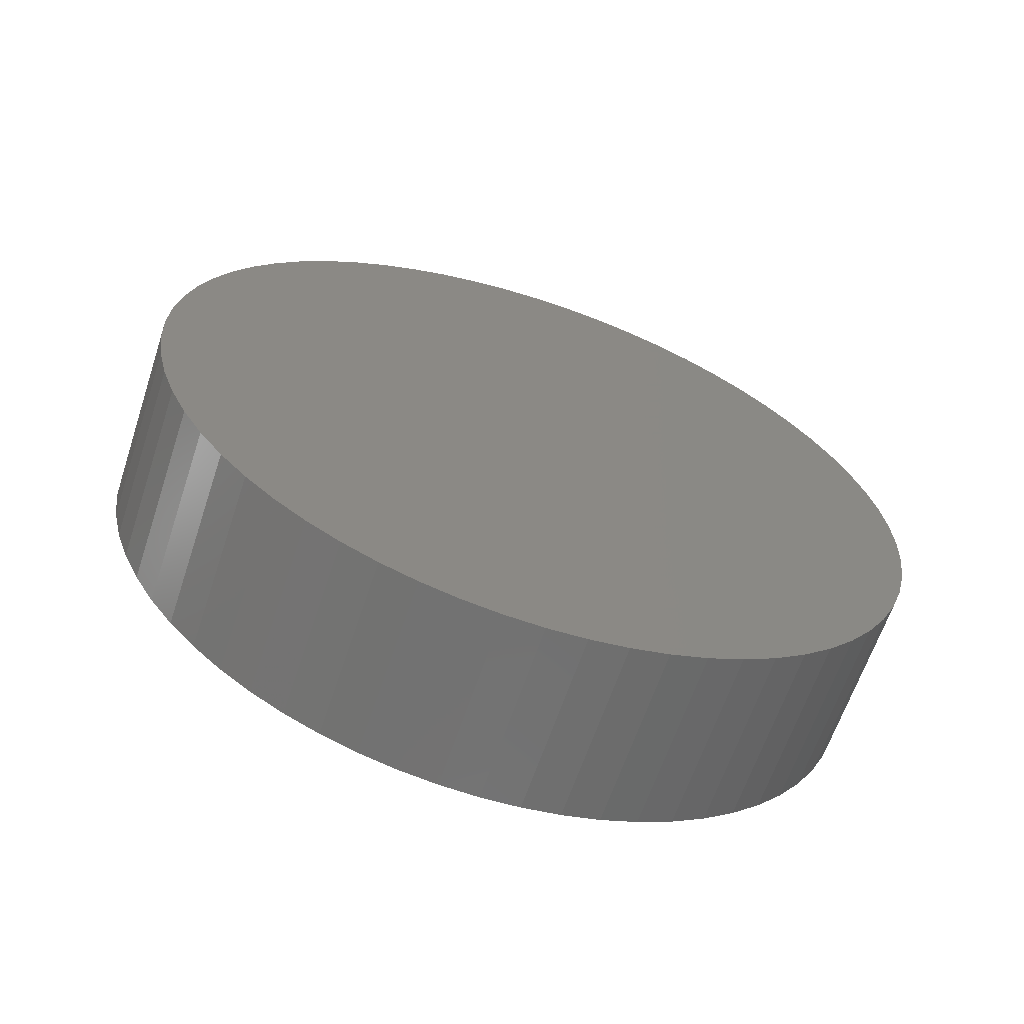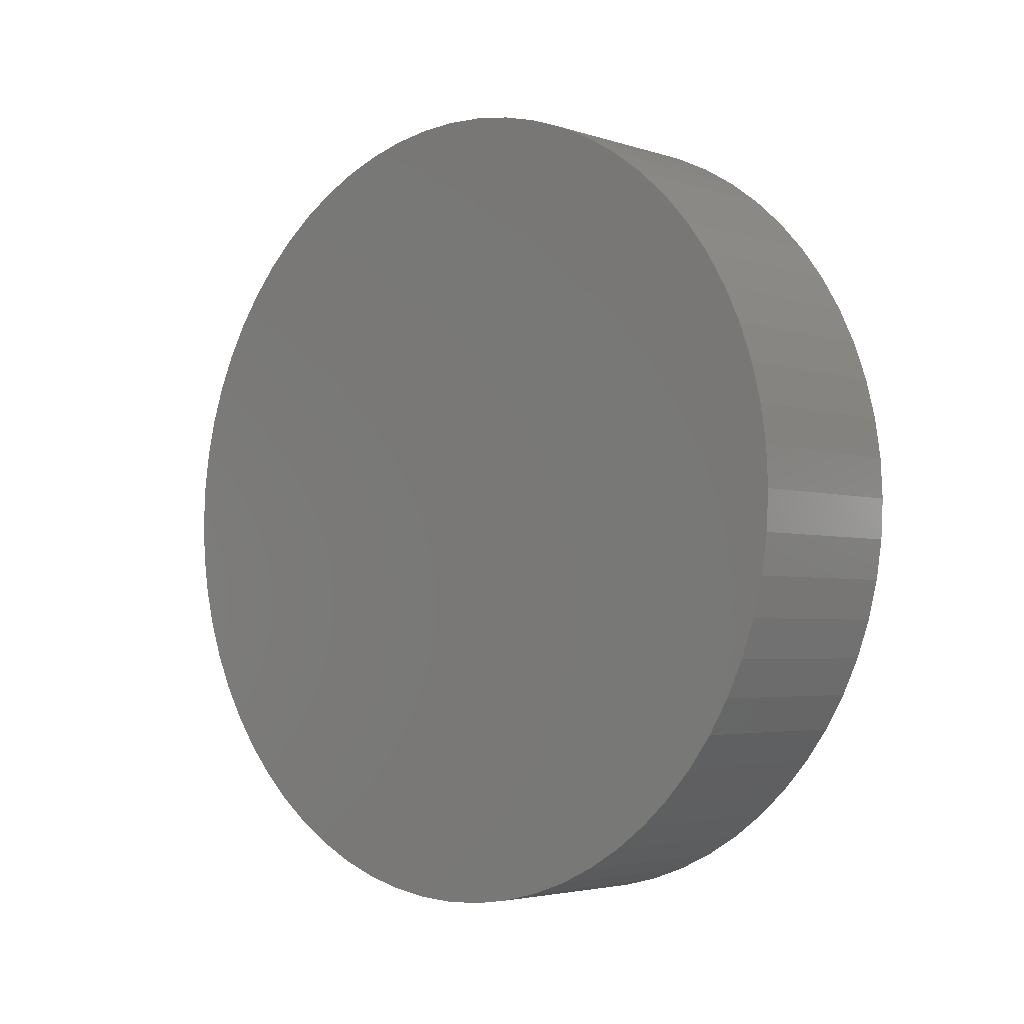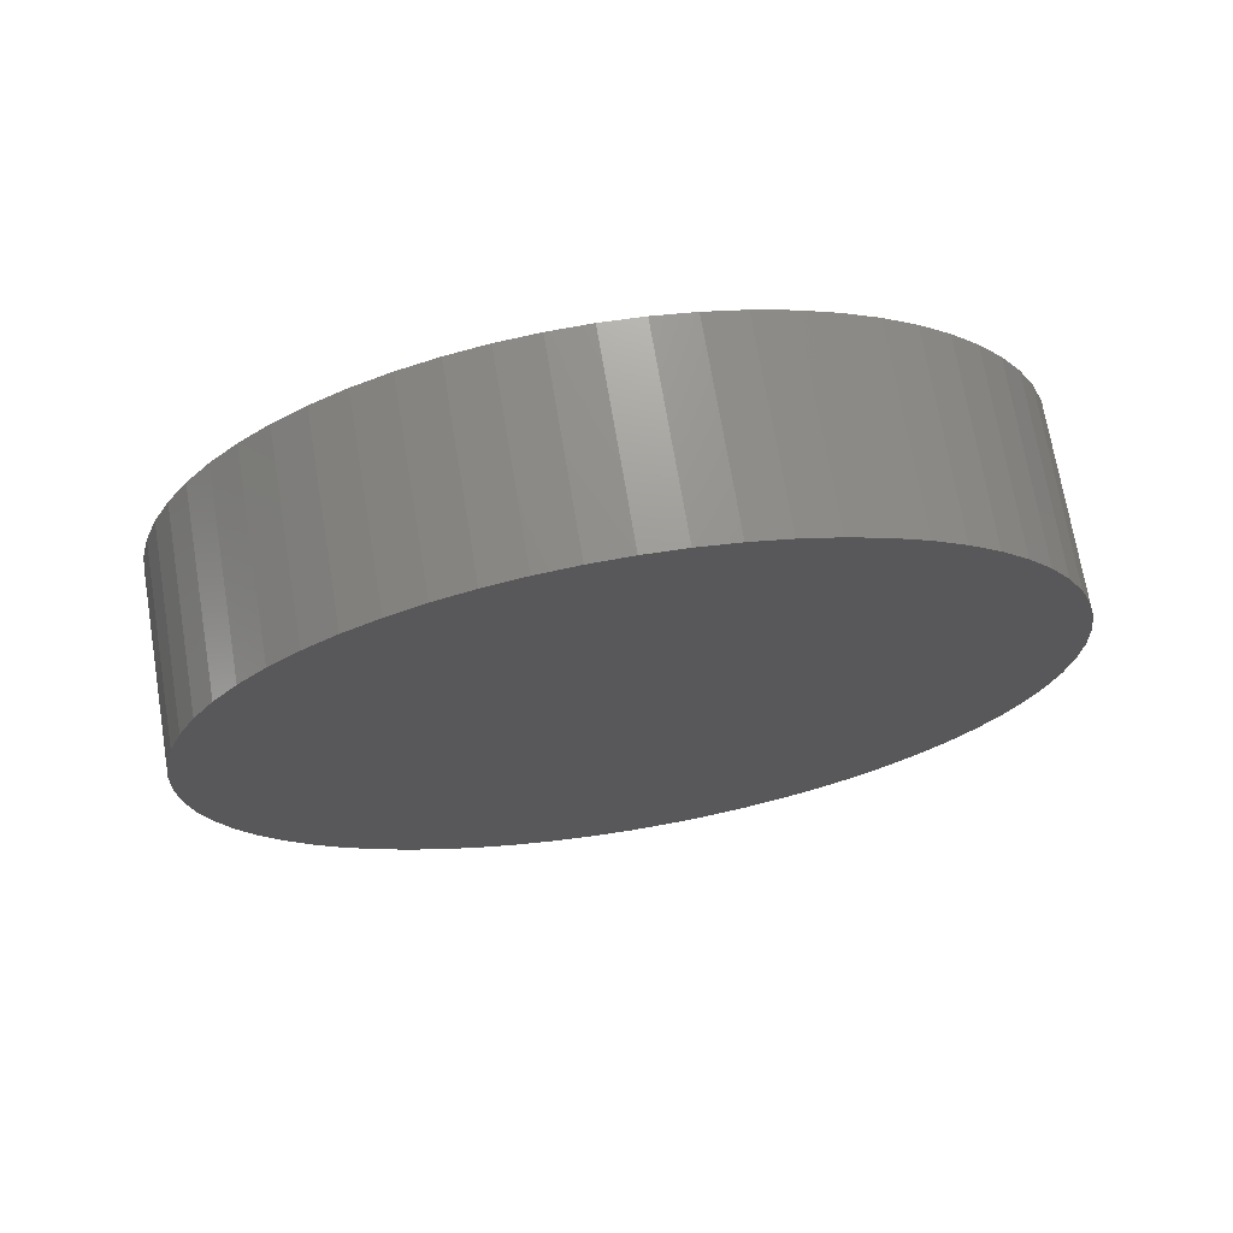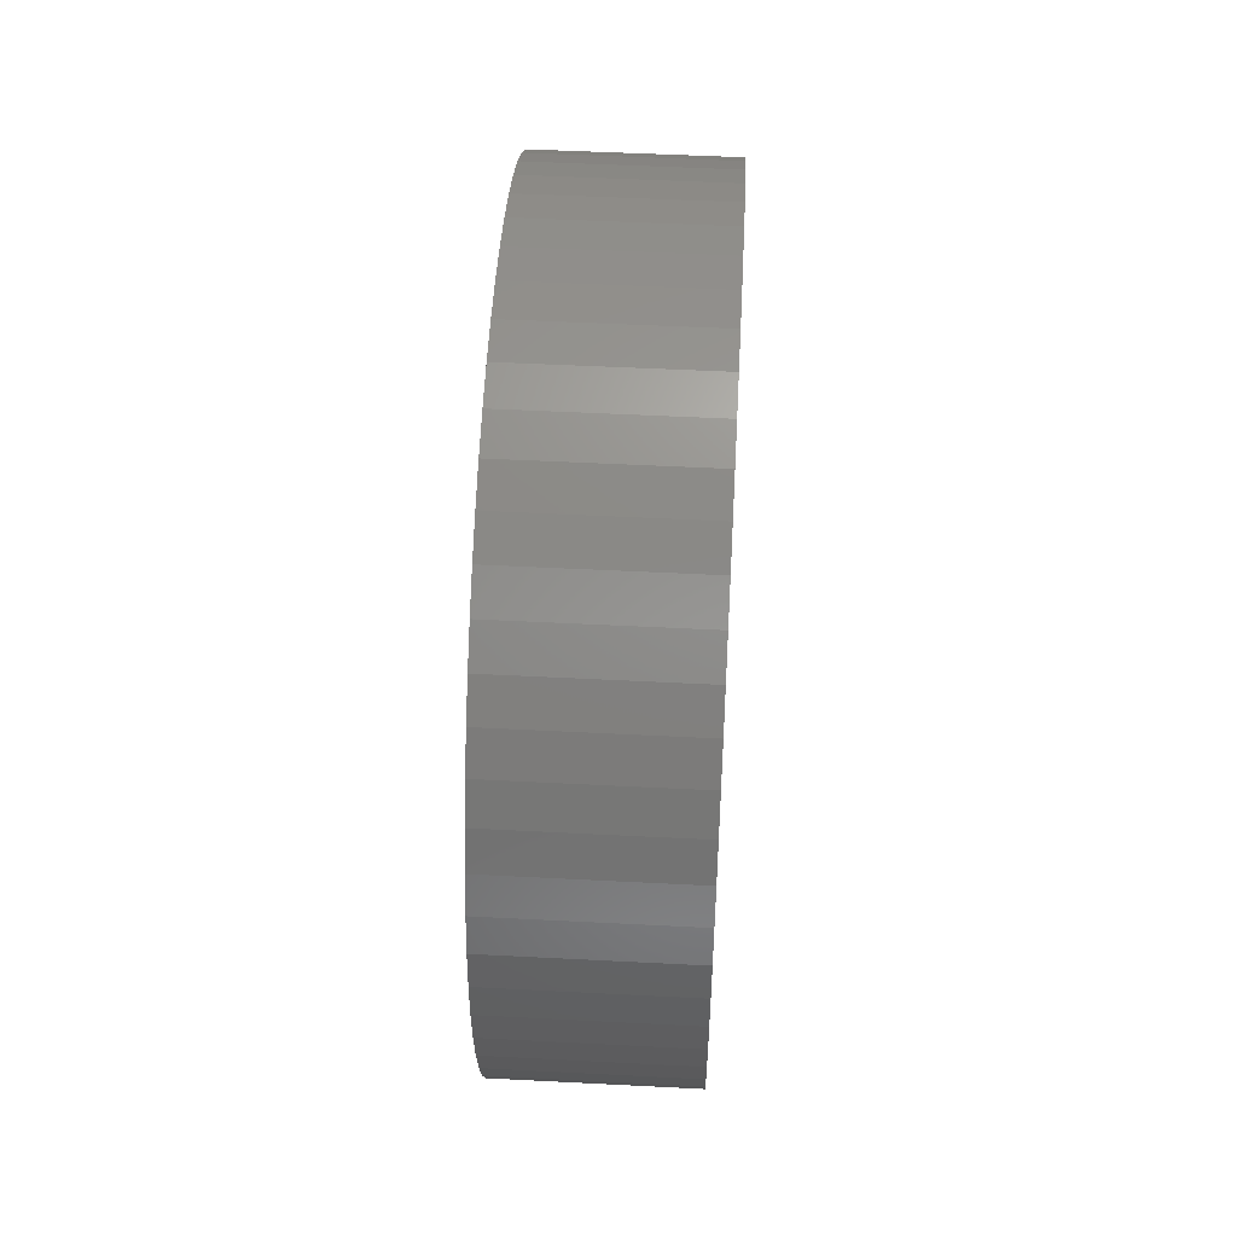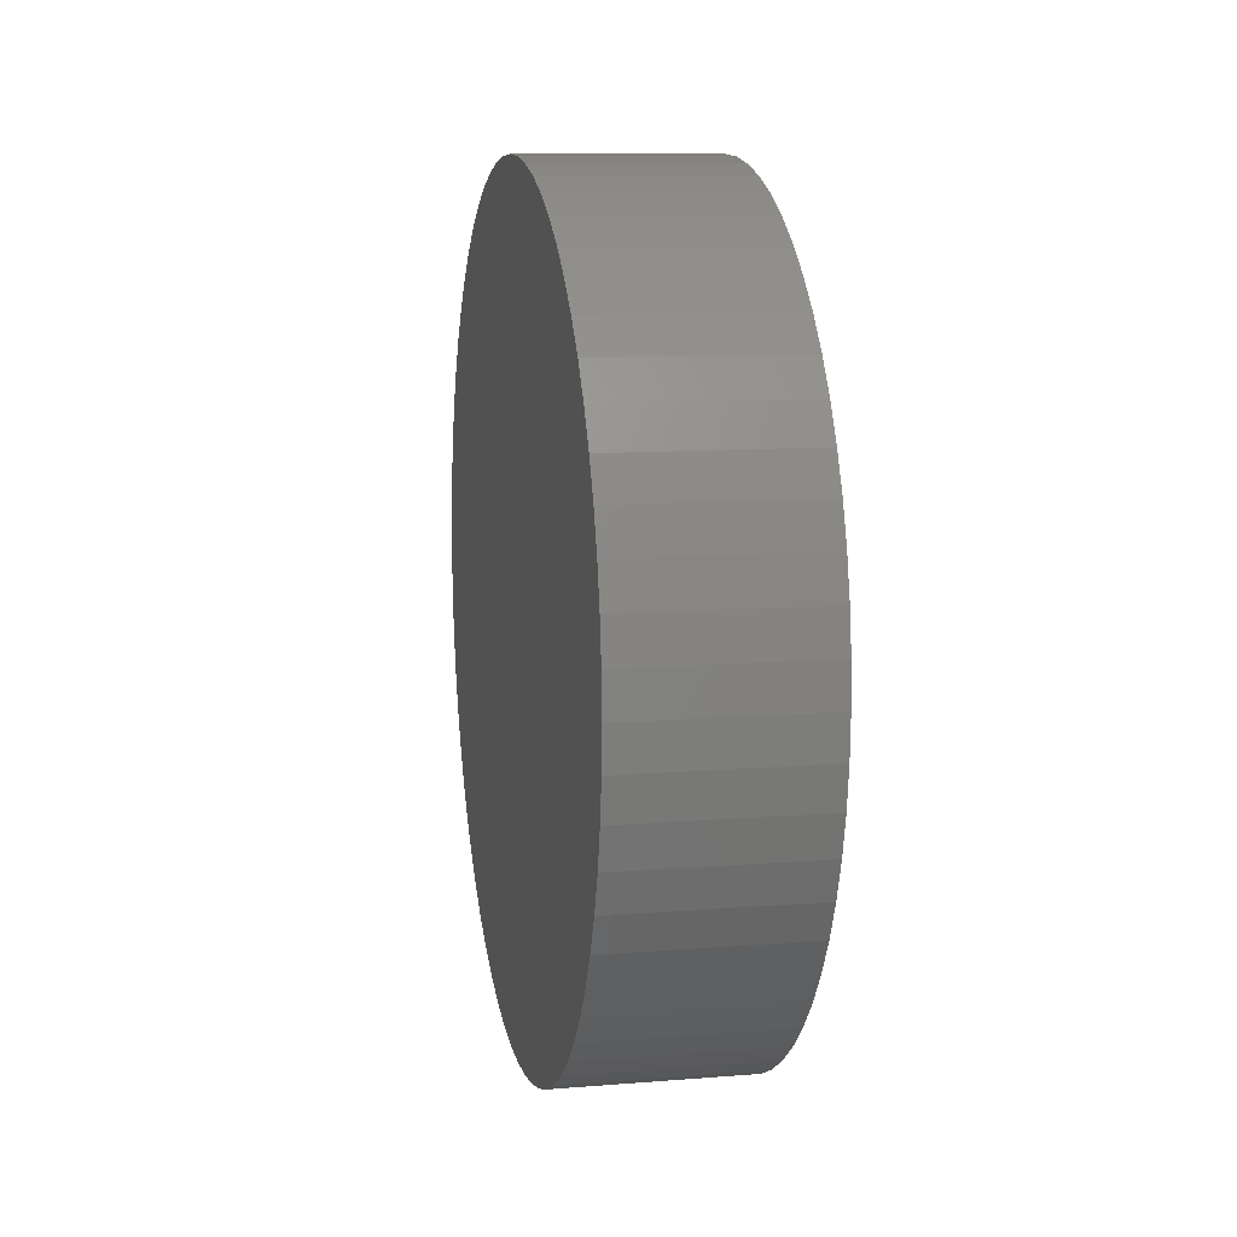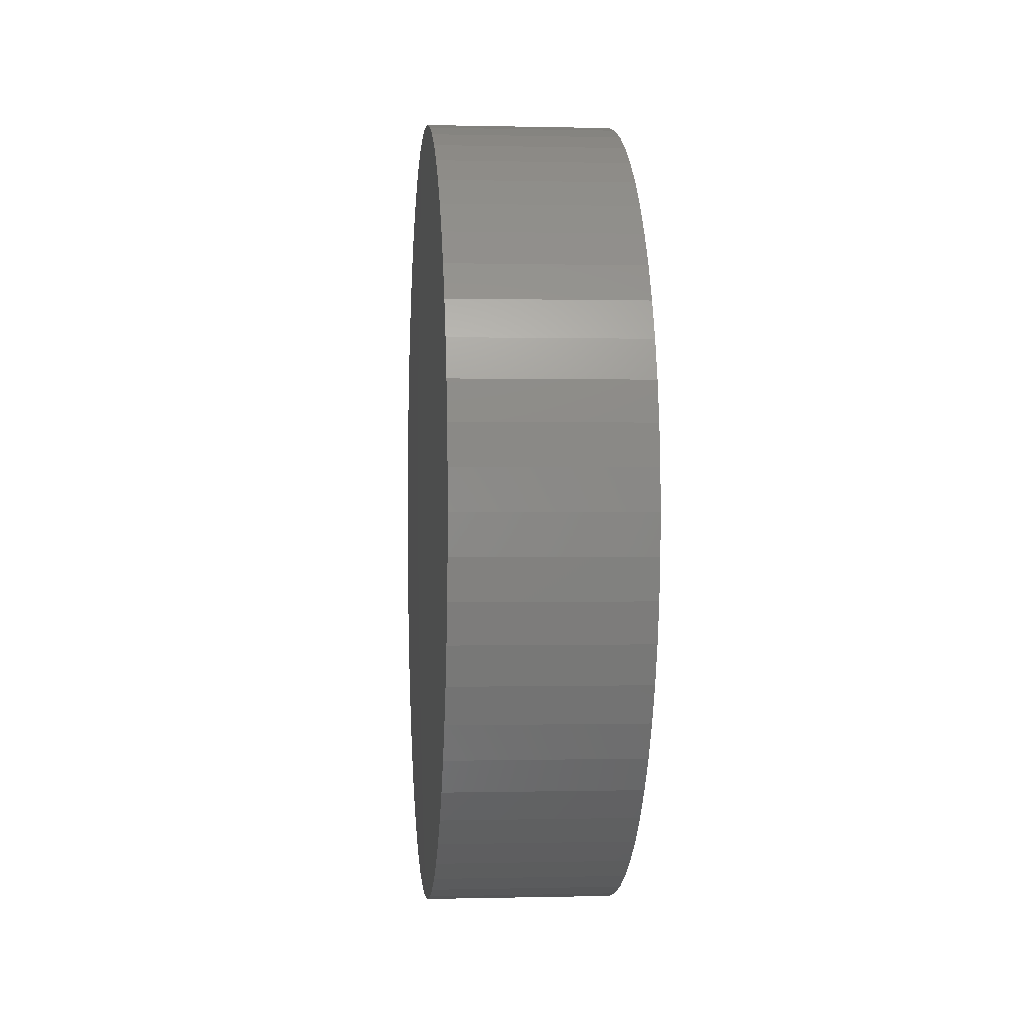
<metadata>
{"format":"stl","ext":"stl","renderer":"f3d","projection":"perspective","resolution":1024,"background":"white","views":[{"elev":-63.4,"azim":-108.4,"up":"+Y"},{"elev":-3.6,"azim":133.0,"up":"+Z"},{"elev":71.0,"azim":-99.5,"up":"+Y"},{"elev":51.3,"azim":3.2,"up":"+Y"},{"elev":10.5,"azim":168.6,"up":"+Z"},{"elev":-0.0,"azim":-5.3,"up":"+Y"}]}
</metadata>
<code>
# stl→obj: 128 verts, 252 faces
v -2.5 1.1 -1e-06
v -1.99 1.1 -1e-06
v -1.99 1.095 -0.1078
v -2.5 1.095 -0.1078
v -1.99 1.079 -0.2146
v -2.5 1.079 -0.2146
v -1.99 1.053 -0.3193
v -2.5 1.053 -0.3193
v -1.99 1.016 -0.421
v -2.5 1.016 -0.421
v -1.99 0.9701 -0.5185
v -2.5 0.9701 -0.5185
v -1.99 0.9146 -0.6111
v -2.5 0.9146 -0.6111
v -1.99 0.8503 -0.6978
v -2.5 0.8503 -0.6978
v -1.99 0.7778 -0.7778
v -2.5 0.7778 -0.7778
v -1.99 0.6978 -0.8503
v -2.5 0.6978 -0.8503
v -1.99 0.6111 -0.9146
v -2.5 0.6111 -0.9146
v -1.99 0.5185 -0.9701
v -2.5 0.5185 -0.9701
v -1.99 0.421 -1.016
v -2.5 0.421 -1.016
v -1.99 0.3193 -1.053
v -2.5 0.3193 -1.053
v -1.99 0.2146 -1.079
v -2.5 0.2146 -1.079
v -1.99 0.1078 -1.095
v -2.5 0.1078 -1.095
v -1.99 -0 -1.1
v -2.5 -0 -1.1
v -1.99 -0.1078 -1.095
v -2.5 -0.1078 -1.095
v -1.99 -0.2146 -1.079
v -2.5 -0.2146 -1.079
v -1.99 -0.3193 -1.053
v -2.5 -0.3193 -1.053
v -1.99 -0.421 -1.016
v -2.5 -0.421 -1.016
v -1.99 -0.5185 -0.9701
v -2.5 -0.5185 -0.9701
v -1.99 -0.6111 -0.9146
v -2.5 -0.6111 -0.9146
v -1.99 -0.6978 -0.8503
v -2.5 -0.6978 -0.8503
v -1.99 -0.7778 -0.7778
v -2.5 -0.7778 -0.7778
v -1.99 -0.8503 -0.6978
v -2.5 -0.8503 -0.6978
v -1.99 -0.9146 -0.6111
v -2.5 -0.9146 -0.6111
v -1.99 -0.9701 -0.5185
v -2.5 -0.9701 -0.5185
v -1.99 -1.016 -0.421
v -2.5 -1.016 -0.421
v -1.99 -1.053 -0.3193
v -2.5 -1.053 -0.3193
v -1.99 -1.079 -0.2146
v -2.5 -1.079 -0.2146
v -1.99 -1.095 -0.1078
v -2.5 -1.095 -0.1078
v -1.99 -1.1 0
v -2.5 -1.1 0
v -1.99 -1.095 0.1078
v -2.5 -1.095 0.1078
v -1.99 -1.079 0.2146
v -2.5 -1.079 0.2146
v -1.99 -1.053 0.3193
v -2.5 -1.053 0.3193
v -1.99 -1.016 0.421
v -2.5 -1.016 0.421
v -1.99 -0.9701 0.5185
v -2.5 -0.9701 0.5185
v -1.99 -0.9146 0.6111
v -2.5 -0.9146 0.6111
v -1.99 -0.8503 0.6978
v -2.5 -0.8503 0.6978
v -1.99 -0.7778 0.7778
v -2.5 -0.7778 0.7778
v -1.99 -0.6978 0.8503
v -2.5 -0.6978 0.8503
v -1.99 -0.6111 0.9146
v -2.5 -0.6111 0.9146
v -1.99 -0.5185 0.9701
v -2.5 -0.5185 0.9701
v -1.99 -0.421 1.016
v -2.5 -0.421 1.016
v -1.99 -0.3193 1.053
v -2.5 -0.3193 1.053
v -1.99 -0.2146 1.079
v -2.5 -0.2146 1.079
v -1.99 -0.1078 1.095
v -2.5 -0.1078 1.095
v -1.99 -1e-06 1.1
v -2.5 -1e-06 1.1
v -1.99 0.1078 1.095
v -2.5 0.1078 1.095
v -1.99 0.2146 1.079
v -2.5 0.2146 1.079
v -1.99 0.3193 1.053
v -2.5 0.3193 1.053
v -1.99 0.4209 1.016
v -2.5 0.4209 1.016
v -1.99 0.5185 0.9701
v -2.5 0.5185 0.9701
v -1.99 0.6111 0.9146
v -2.5 0.6111 0.9146
v -1.99 0.6978 0.8503
v -2.5 0.6978 0.8503
v -1.99 0.7778 0.7778
v -2.5 0.7778 0.7778
v -1.99 0.8503 0.6978
v -2.5 0.8503 0.6978
v -1.99 0.9146 0.6111
v -2.5 0.9146 0.6111
v -1.99 0.9701 0.5185
v -2.5 0.9701 0.5185
v -1.99 1.016 0.421
v -2.5 1.016 0.421
v -1.99 1.053 0.3193
v -2.5 1.053 0.3193
v -1.99 1.079 0.2146
v -2.5 1.079 0.2146
v -1.99 1.095 0.1078
v -2.5 1.095 0.1078
f 1 2 3
f 3 4 1
f 4 3 5
f 5 6 4
f 6 5 7
f 7 8 6
f 8 7 9
f 9 10 8
f 10 9 11
f 11 12 10
f 12 11 13
f 13 14 12
f 14 13 15
f 15 16 14
f 16 15 17
f 17 18 16
f 18 17 19
f 19 20 18
f 20 19 21
f 21 22 20
f 22 21 23
f 23 24 22
f 24 23 25
f 25 26 24
f 26 25 27
f 27 28 26
f 28 27 29
f 29 30 28
f 30 29 31
f 31 32 30
f 32 31 33
f 33 34 32
f 34 33 35
f 35 36 34
f 36 35 37
f 37 38 36
f 38 37 39
f 39 40 38
f 40 39 41
f 41 42 40
f 42 41 43
f 43 44 42
f 44 43 45
f 45 46 44
f 46 45 47
f 47 48 46
f 48 47 49
f 49 50 48
f 50 49 51
f 51 52 50
f 52 51 53
f 53 54 52
f 54 53 55
f 55 56 54
f 56 55 57
f 57 58 56
f 58 57 59
f 59 60 58
f 60 59 61
f 61 62 60
f 62 61 63
f 63 64 62
f 64 63 65
f 65 66 64
f 66 65 67
f 67 68 66
f 68 67 69
f 69 70 68
f 70 69 71
f 71 72 70
f 72 71 73
f 73 74 72
f 74 73 75
f 75 76 74
f 76 75 77
f 77 78 76
f 78 77 79
f 79 80 78
f 80 79 81
f 81 82 80
f 82 81 83
f 83 84 82
f 84 83 85
f 85 86 84
f 86 85 87
f 87 88 86
f 88 87 89
f 89 90 88
f 90 89 91
f 91 92 90
f 92 91 93
f 93 94 92
f 94 93 95
f 95 96 94
f 96 95 97
f 97 98 96
f 98 97 99
f 99 100 98
f 100 99 101
f 101 102 100
f 102 101 103
f 103 104 102
f 104 103 105
f 105 106 104
f 106 105 107
f 107 108 106
f 108 107 109
f 109 110 108
f 110 109 111
f 111 112 110
f 112 111 113
f 113 114 112
f 114 113 115
f 115 116 114
f 116 115 117
f 117 118 116
f 118 117 119
f 119 120 118
f 120 119 121
f 121 122 120
f 122 121 123
f 123 124 122
f 124 123 125
f 125 126 124
f 5 3 2
f 2 127 125
f 125 123 121
f 121 119 117
f 117 115 113
f 113 111 109
f 109 107 105
f 105 103 101
f 101 99 97
f 97 95 93
f 93 91 89
f 89 87 85
f 85 83 81
f 81 79 77
f 77 75 73
f 73 71 69
f 69 67 65
f 65 63 61
f 61 59 57
f 57 55 53
f 53 51 49
f 49 47 45
f 45 43 41
f 41 39 37
f 37 35 33
f 33 31 29
f 29 27 25
f 25 23 21
f 21 19 17
f 17 15 13
f 13 11 9
f 9 7 5
f 5 2 125
f 125 121 117
f 117 113 109
f 109 105 101
f 101 97 93
f 93 89 85
f 85 81 77
f 77 73 69
f 69 65 61
f 61 57 53
f 53 49 45
f 45 41 37
f 37 33 29
f 29 25 21
f 21 17 13
f 13 9 5
f 5 125 117
f 117 109 101
f 101 93 85
f 85 77 69
f 69 61 53
f 53 45 37
f 37 29 21
f 21 13 5
f 5 117 101
f 101 85 69
f 69 53 37
f 37 21 5
f 5 101 69
f 69 37 5
f 126 125 127
f 127 128 126
f 2 1 128
f 128 127 2
f 128 1 4
f 4 6 8
f 8 10 12
f 12 14 16
f 16 18 20
f 20 22 24
f 24 26 28
f 28 30 32
f 32 34 36
f 36 38 40
f 40 42 44
f 44 46 48
f 48 50 52
f 52 54 56
f 56 58 60
f 60 62 64
f 64 66 68
f 68 70 72
f 72 74 76
f 76 78 80
f 80 82 84
f 84 86 88
f 88 90 92
f 92 94 96
f 96 98 100
f 100 102 104
f 104 106 108
f 108 110 112
f 112 114 116
f 116 118 120
f 120 122 124
f 124 126 128
f 128 4 8
f 8 12 16
f 16 20 24
f 24 28 32
f 32 36 40
f 40 44 48
f 48 52 56
f 56 60 64
f 64 68 72
f 72 76 80
f 80 84 88
f 88 92 96
f 96 100 104
f 104 108 112
f 112 116 120
f 120 124 128
f 128 8 16
f 16 24 32
f 32 40 48
f 48 56 64
f 64 72 80
f 80 88 96
f 96 104 112
f 112 120 128
f 128 16 32
f 32 48 64
f 64 80 96
f 96 112 128
f 128 32 64
f 64 96 128

</code>
